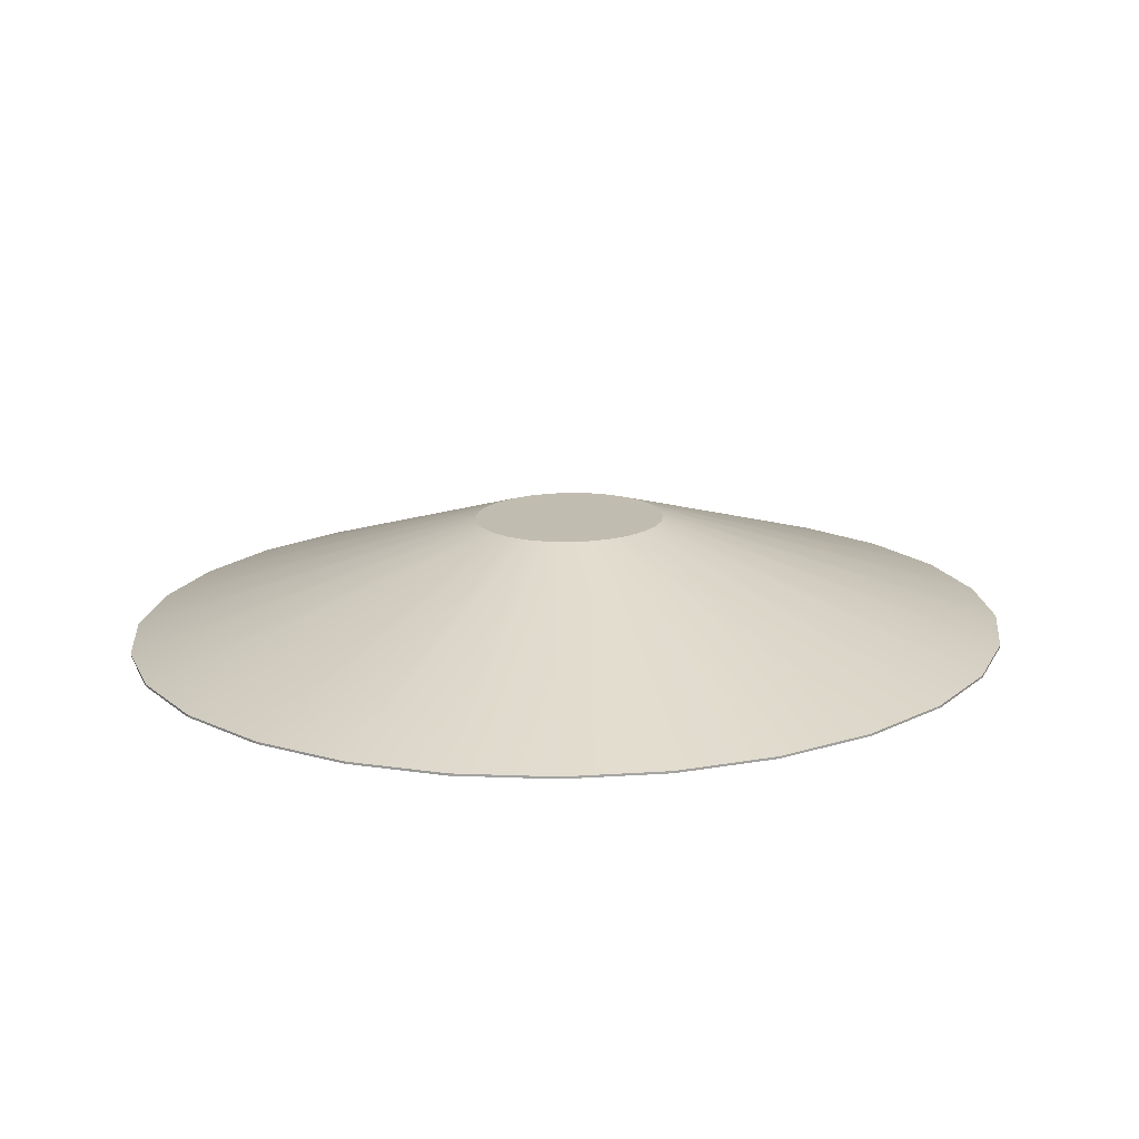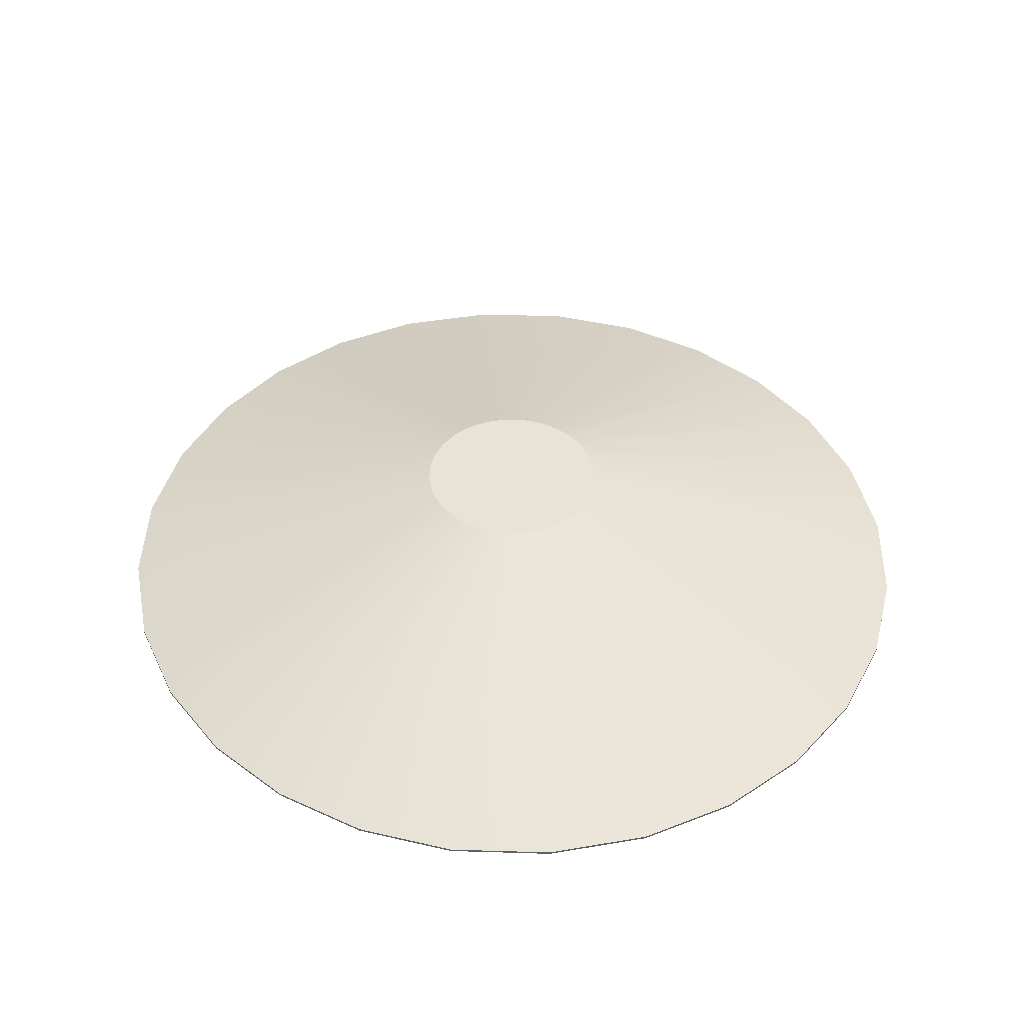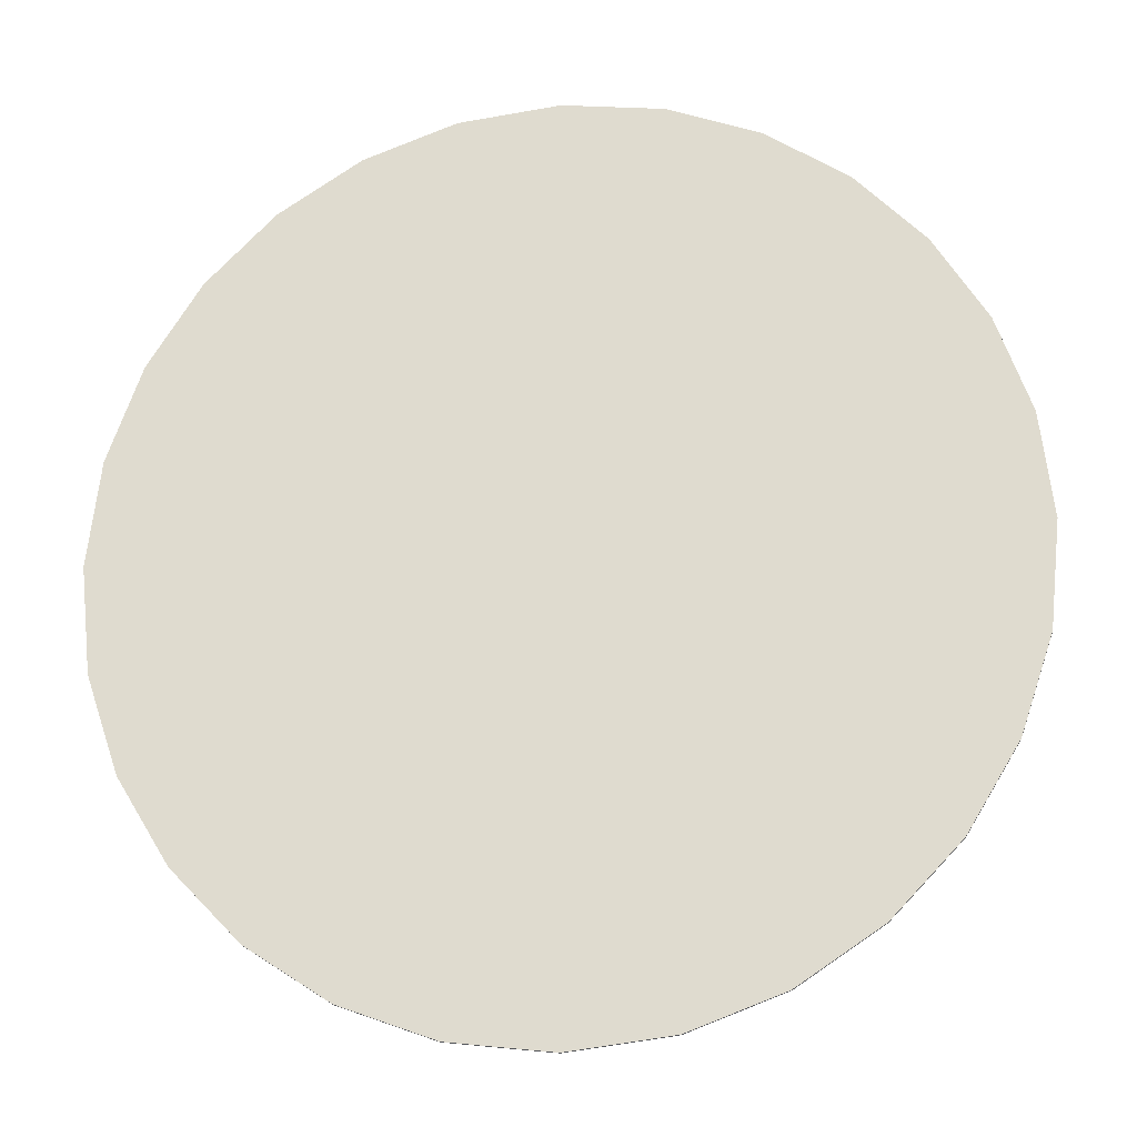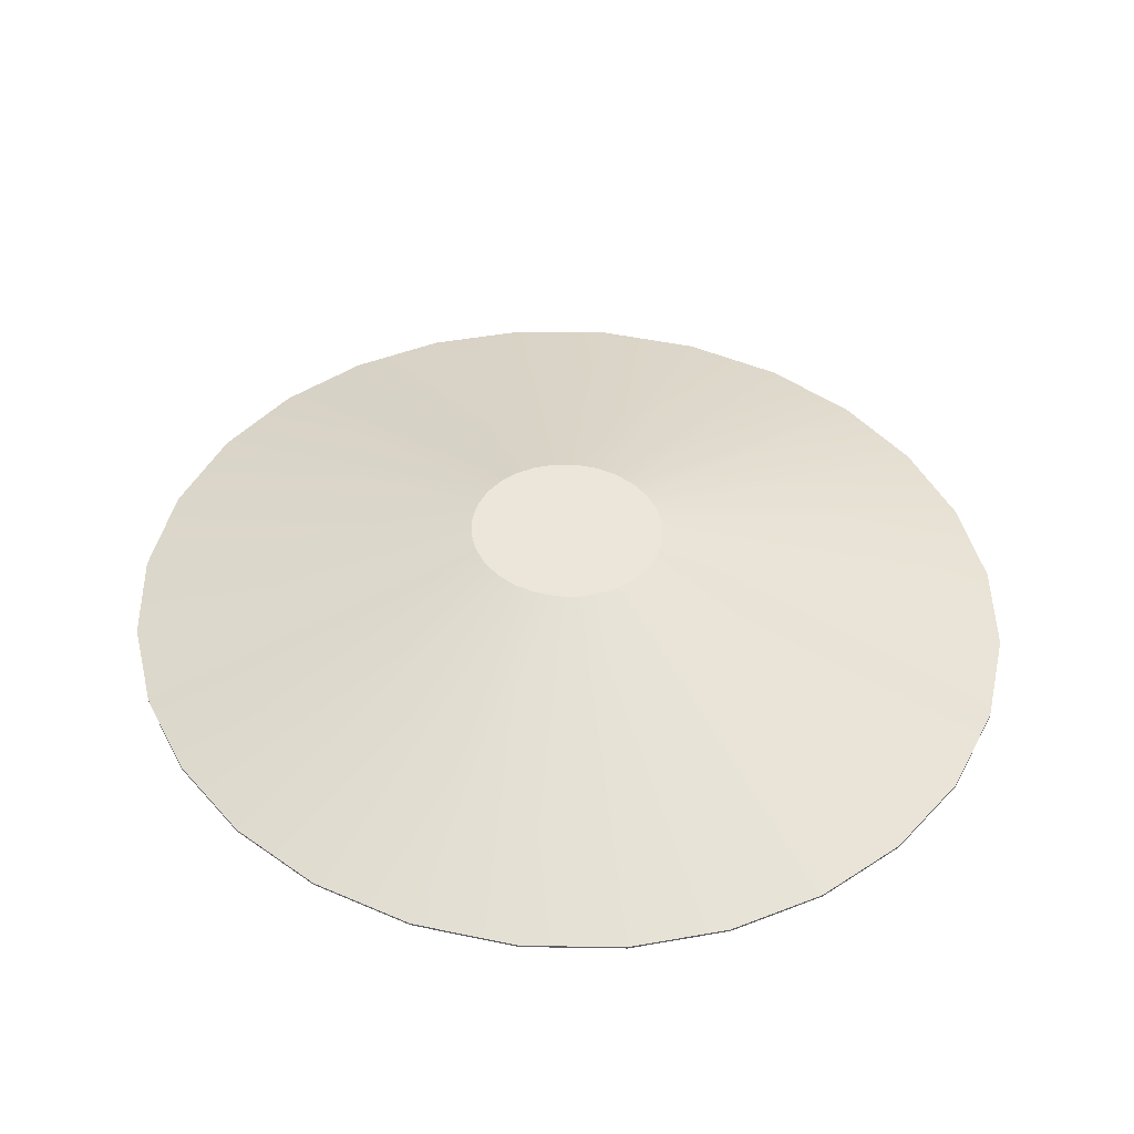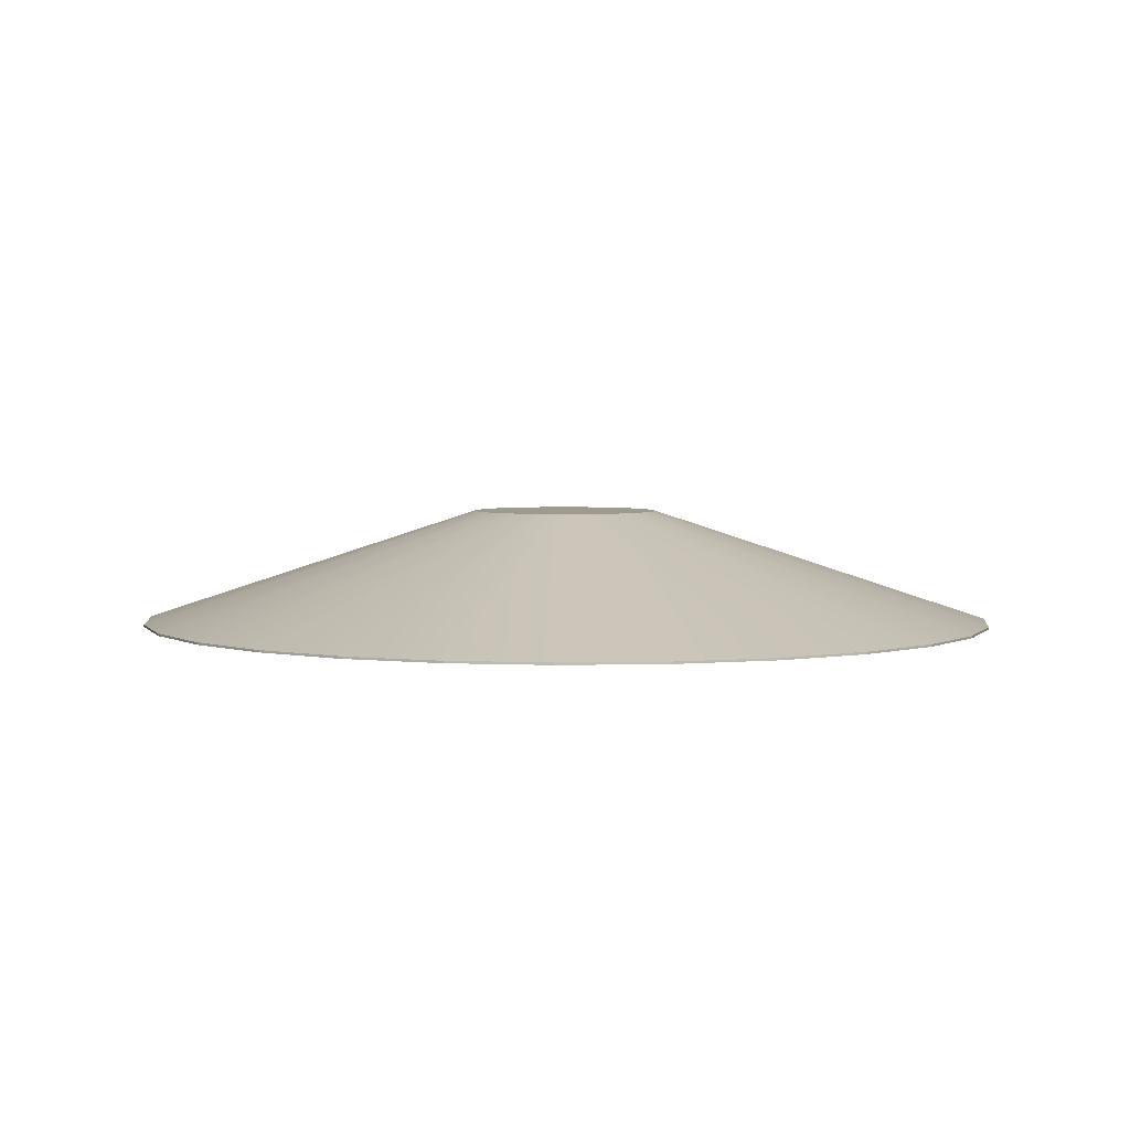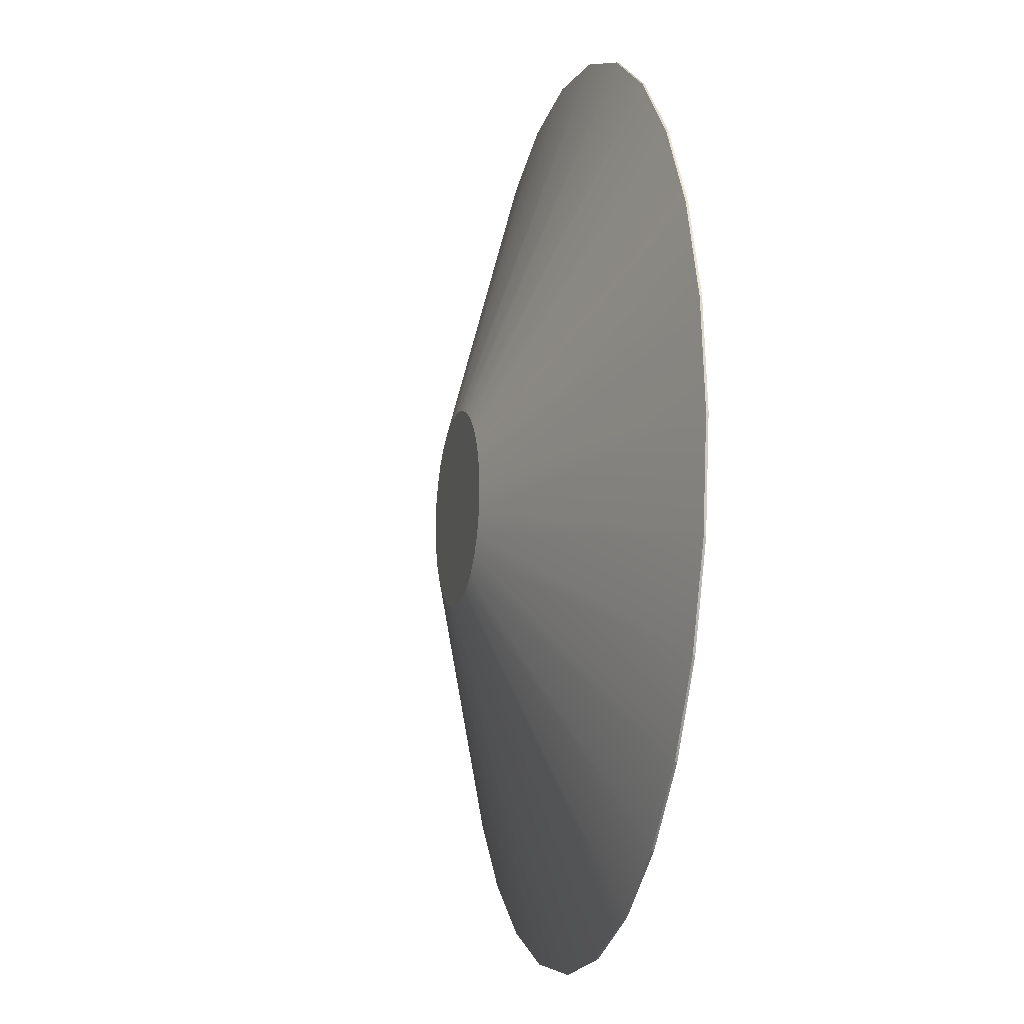
<metadata>
{"format":"obj","ext":"obj","renderer":"f3d","projection":"perspective","resolution":1024,"background":"white","views":[{"elev":16.6,"azim":50.9,"up":"+Y"},{"elev":41.9,"azim":-4.8,"up":"+Y"},{"elev":-23.4,"azim":7.1,"up":"+Z"},{"elev":46.7,"azim":109.8,"up":"+Y"},{"elev":3.6,"azim":168.4,"up":"+Y"},{"elev":-12.0,"azim":-104.7,"up":"+Z"}]}
</metadata>
<code>
o terrain_Wooded_Hill_#117.001_terrain_Wooded_Hill_#117.002
v -3 0 0
v -2.921 0 0.7218
v -2.921 0.01544 0.7218
v -3 0.01544 -0
v -2.695 0 1.385
v -2.695 0.01544 1.385
v -2.34 0 1.97
v -2.34 0.01544 1.97
v -1.876 0 2.458
v -1.876 0.01544 2.458
v -1.319 0 2.83
v -1.319 0.01544 2.83
v -0.6874 0 3.067
v -0.6874 0.01544 3.067
v 0 1e-06 3.15
v 0 0.01544 3.15
v 0.6874 0 3.067
v 0.6874 0.01544 3.067
v 1.319 0 2.83
v 1.319 0.01544 2.83
v 1.876 0 2.458
v 1.876 0.01544 2.458
v 2.34 0 1.97
v 2.34 0.01544 1.97
v 2.695 0 1.385
v 2.695 0.01544 1.385
v 2.921 0 0.7218
v 2.921 0.01544 0.7218
v 3 0 0
v 3 0.01544 -0
v 2.921 -0 -0.7218
v 2.921 0.01544 -0.7218
v 2.695 -0 -1.385
v 2.695 0.01544 -1.385
v 2.34 -0 -1.97
v 2.34 0.01544 -1.97
v 1.876 -0 -2.458
v 1.876 0.01544 -2.458
v 1.319 -0 -2.83
v 1.319 0.01544 -2.83
v 0.6874 -0 -3.067
v 0.6874 0.01544 -3.067
v 0 -1e-06 -3.15
v 0 0.01544 -3.15
v -0.6874 -0 -3.067
v -0.6874 0.01544 -3.067
v -1.319 -0 -2.83
v -1.319 0.01544 -2.83
v -1.876 -0 -2.458
v -1.876 0.01544 -2.458
v -2.34 -0 -1.97
v -2.34 0.01544 -1.97
v -2.695 -0 -1.385
v -2.695 0.01544 -1.385
v -2.921 -0 -0.7218
v -2.921 0.01544 -0.7218
v -0.6325 0.7874 0.1563
v -0.6497 0.7874 -0
v -0.5836 0.7874 0.2999
v -0.6325 0.7874 -0.1563
v -0.5069 0.7874 0.4265
v -0.4062 0.7874 0.5322
v -0.2856 0.7874 0.6128
v -0.1489 0.7874 0.6642
v 0 0.7874 0.6822
v 0.1489 0.7874 0.6642
v 0.2856 0.7874 0.6128
v 0.4062 0.7874 0.5322
v 0.5069 0.7874 0.4265
v 0.5836 0.7874 0.2999
v 0.6325 0.7874 0.1563
v 0.6497 0.7874 -0
v 0.6325 0.7874 -0.1563
v 0.5836 0.7874 -0.2999
v 0.5069 0.7874 -0.4265
v 0.4062 0.7874 -0.5322
v 0.2856 0.7874 -0.6128
v 0.1489 0.7874 -0.6642
v 0 0.7874 -0.6822
v -0.1489 0.7874 -0.6642
v -0.2856 0.7874 -0.6128
v -0.4062 0.7874 -0.5322
v -0.5069 0.7874 -0.4265
v -0.5836 0.7874 -0.2999
f 54 55 56
f 52 53 54
f 7 9 10
f 7 10 8
f 9 11 12
f 9 12 10
f 11 13 14
f 11 14 12
f 13 15 16
f 13 16 14
f 15 17 18
f 15 18 16
f 17 19 20
f 17 20 18
f 19 21 22
f 19 22 20
f 21 23 24
f 21 24 22
f 23 25 26
f 23 26 24
f 25 27 28
f 25 28 26
f 27 29 30
f 27 30 28
f 29 31 32
f 29 32 30
f 31 33 34
f 31 34 32
f 33 35 36
f 33 36 34
f 35 37 38
f 35 38 36
f 37 39 40
f 37 40 38
f 39 41 42
f 39 42 40
f 41 43 44
f 41 44 42
f 50 51 52
f 48 49 50
f 46 47 48
f 19 15 11
f 4 2 3
f 44 45 46
f 56 1 4
f 6 7 8
f 12 64 63
f 3 5 6
f 63 65 67
f 36 76 75
f 14 65 64
f 38 77 76
f 40 78 77
f 18 65 16
f 42 79 78
f 20 66 18
f 46 79 44
f 22 67 20
f 4 60 56
f 48 80 46
f 24 68 22
f 50 81 48
f 26 69 24
f 52 82 50
f 28 70 26
f 54 83 52
f 30 71 28
f 3 59 57
f 6 61 59
f 56 84 54
f 30 73 72
f 8 62 61
f 32 74 73
f 34 75 74
f 10 63 62
f 4 57 58
f 54 53 55
f 52 51 53
f 50 49 51
f 48 47 49
f 46 45 47
f 11 9 19
f 9 7 21
f 19 9 21
f 7 5 23
f 5 2 25
f 23 5 25
f 2 1 27
f 1 55 29
f 27 1 29
f 55 53 31
f 53 51 33
f 31 53 33
f 51 49 35
f 49 47 37
f 35 49 37
f 47 45 43
f 43 41 39
f 39 37 47
f 35 33 51
f 31 29 55
f 27 25 2
f 23 21 7
f 19 17 15
f 15 13 11
f 47 43 39
f 4 1 2
f 44 43 45
f 56 55 1
f 6 5 7
f 12 14 64
f 3 2 5
f 71 72 57
f 72 73 58
f 57 72 58
f 73 74 60
f 74 75 84
f 60 74 84
f 75 76 82
f 76 77 81
f 77 78 79
f 79 80 81
f 81 82 76
f 82 83 75
f 83 84 75
f 60 58 73
f 57 59 70
f 59 61 69
f 61 62 68
f 62 63 67
f 63 64 65
f 65 66 67
f 67 68 62
f 68 69 61
f 69 70 59
f 70 71 57
f 77 79 81
f 36 38 76
f 14 16 65
f 38 40 77
f 40 42 78
f 18 66 65
f 42 44 79
f 20 67 66
f 46 80 79
f 22 68 67
f 4 58 60
f 48 81 80
f 24 69 68
f 50 82 81
f 26 70 69
f 52 83 82
f 28 71 70
f 54 84 83
f 30 72 71
f 3 6 59
f 6 8 61
f 56 60 84
f 30 32 73
f 8 10 62
f 32 34 74
f 34 36 75
f 10 12 63
f 4 3 57

</code>
